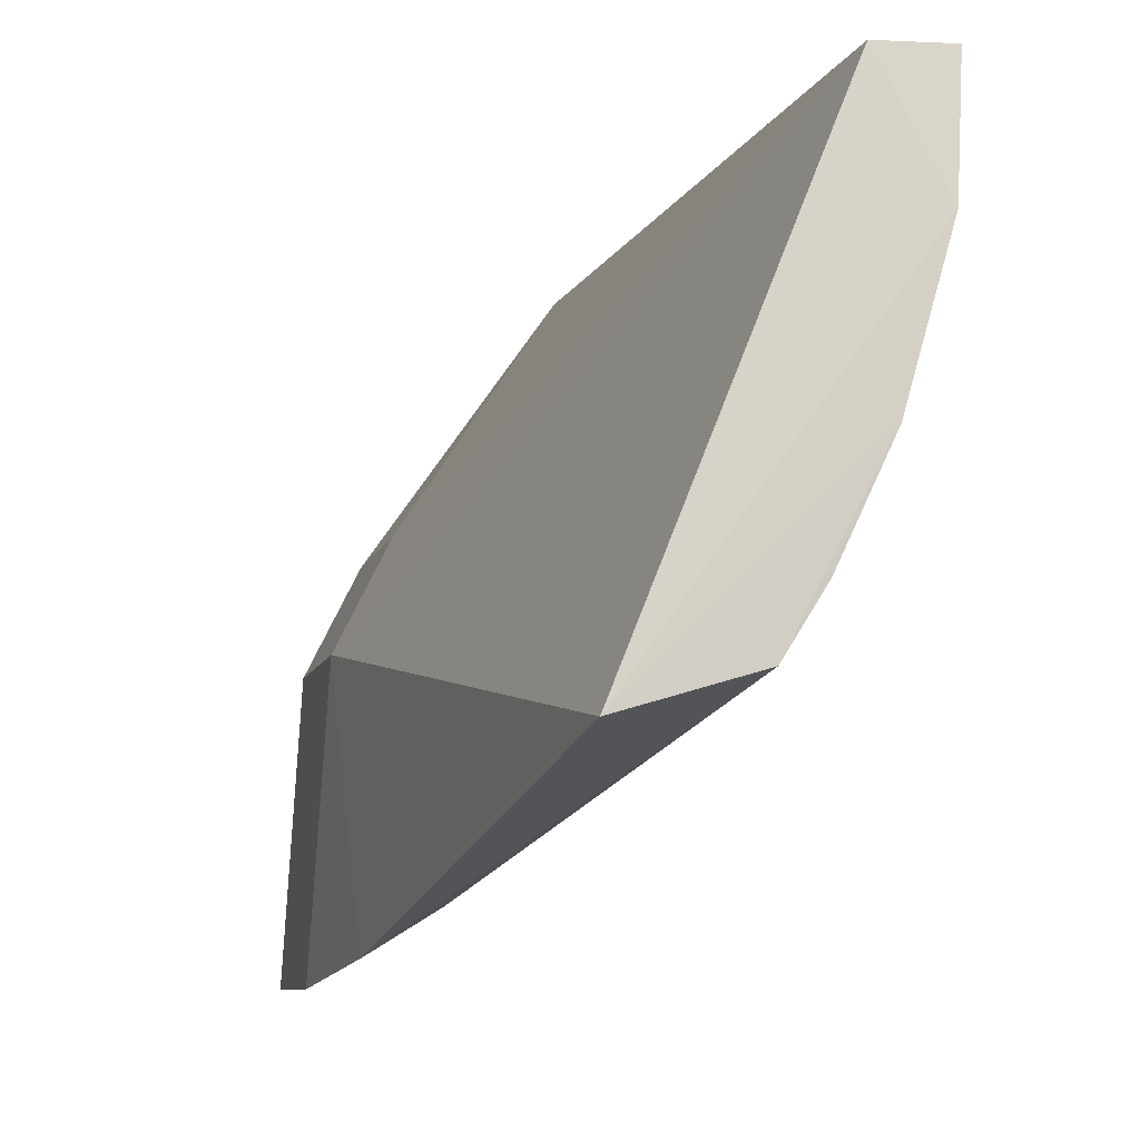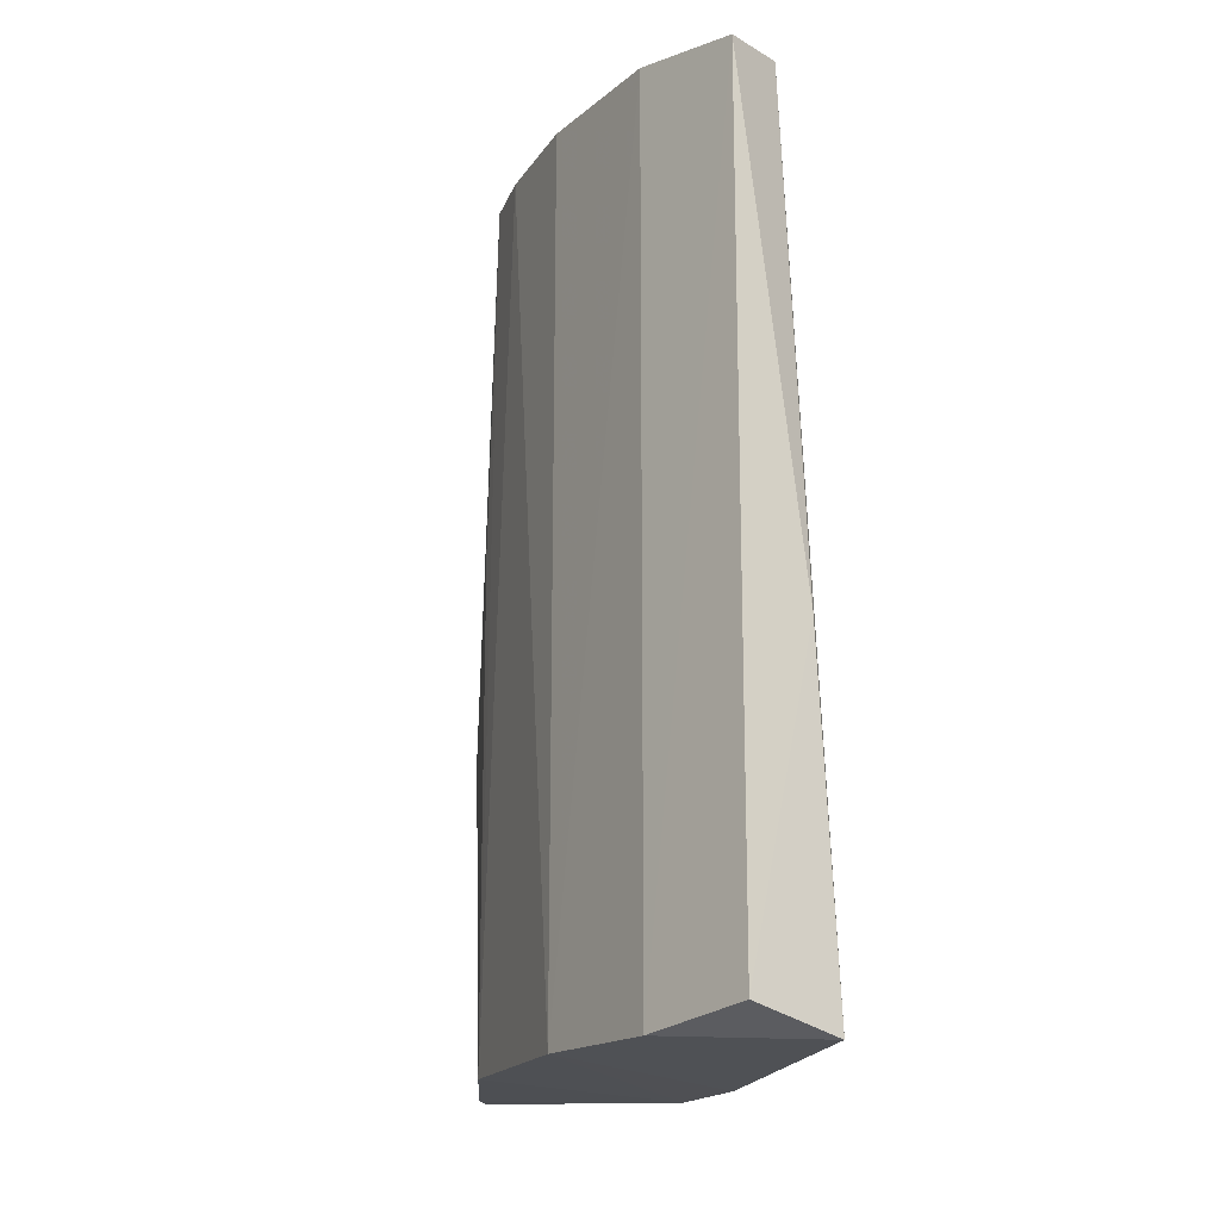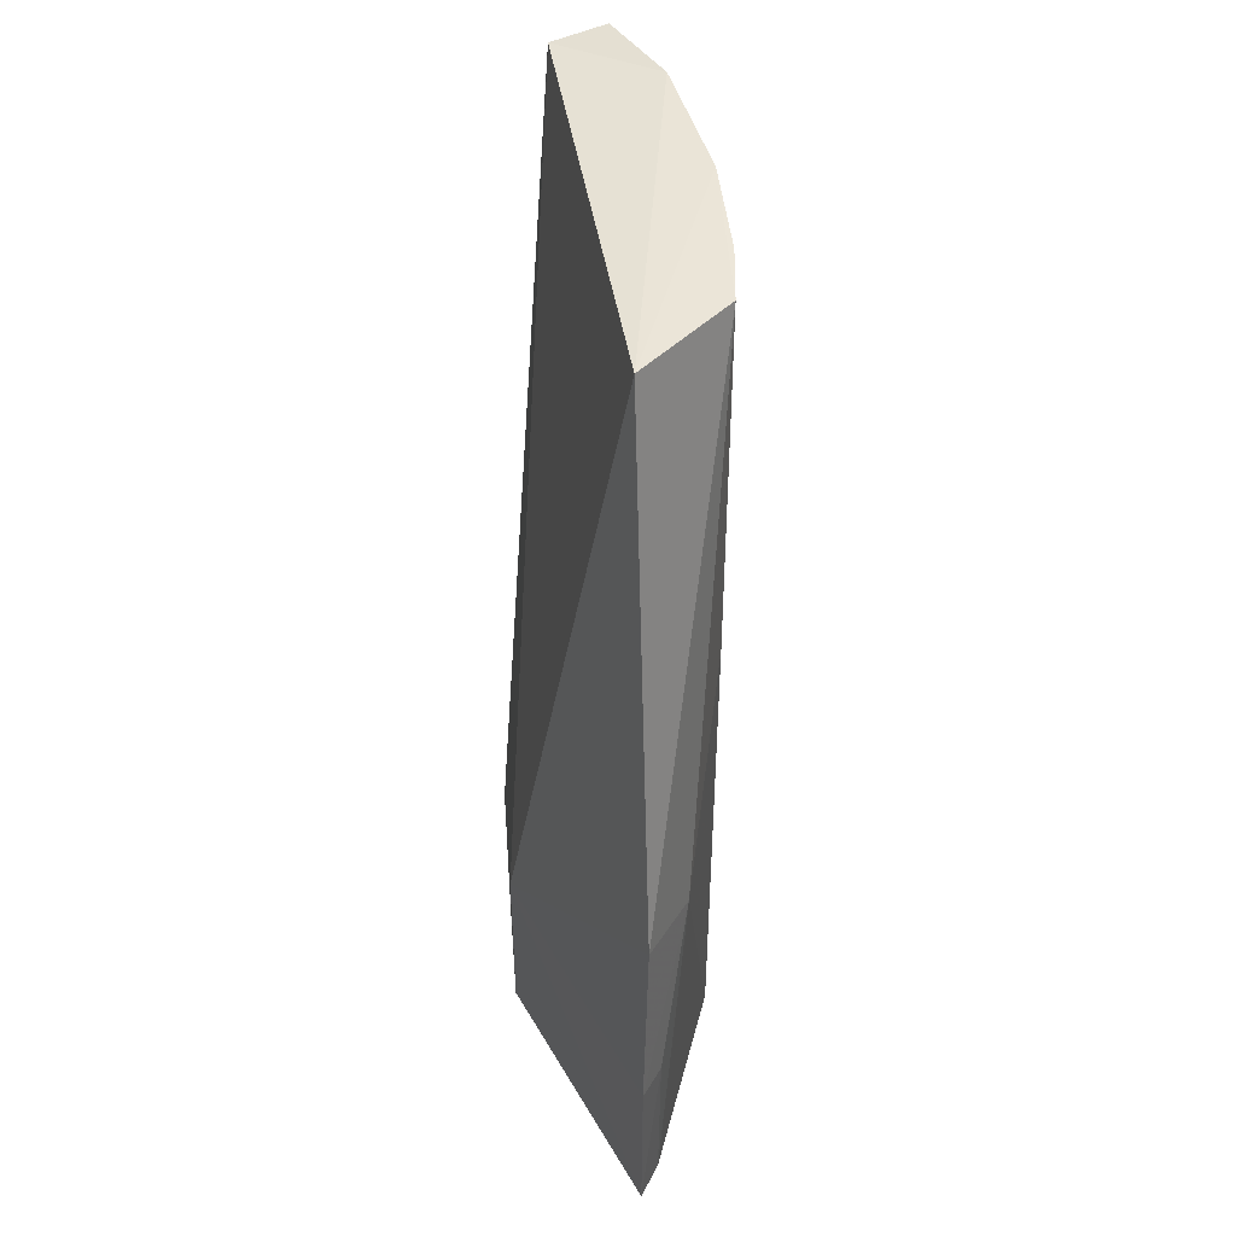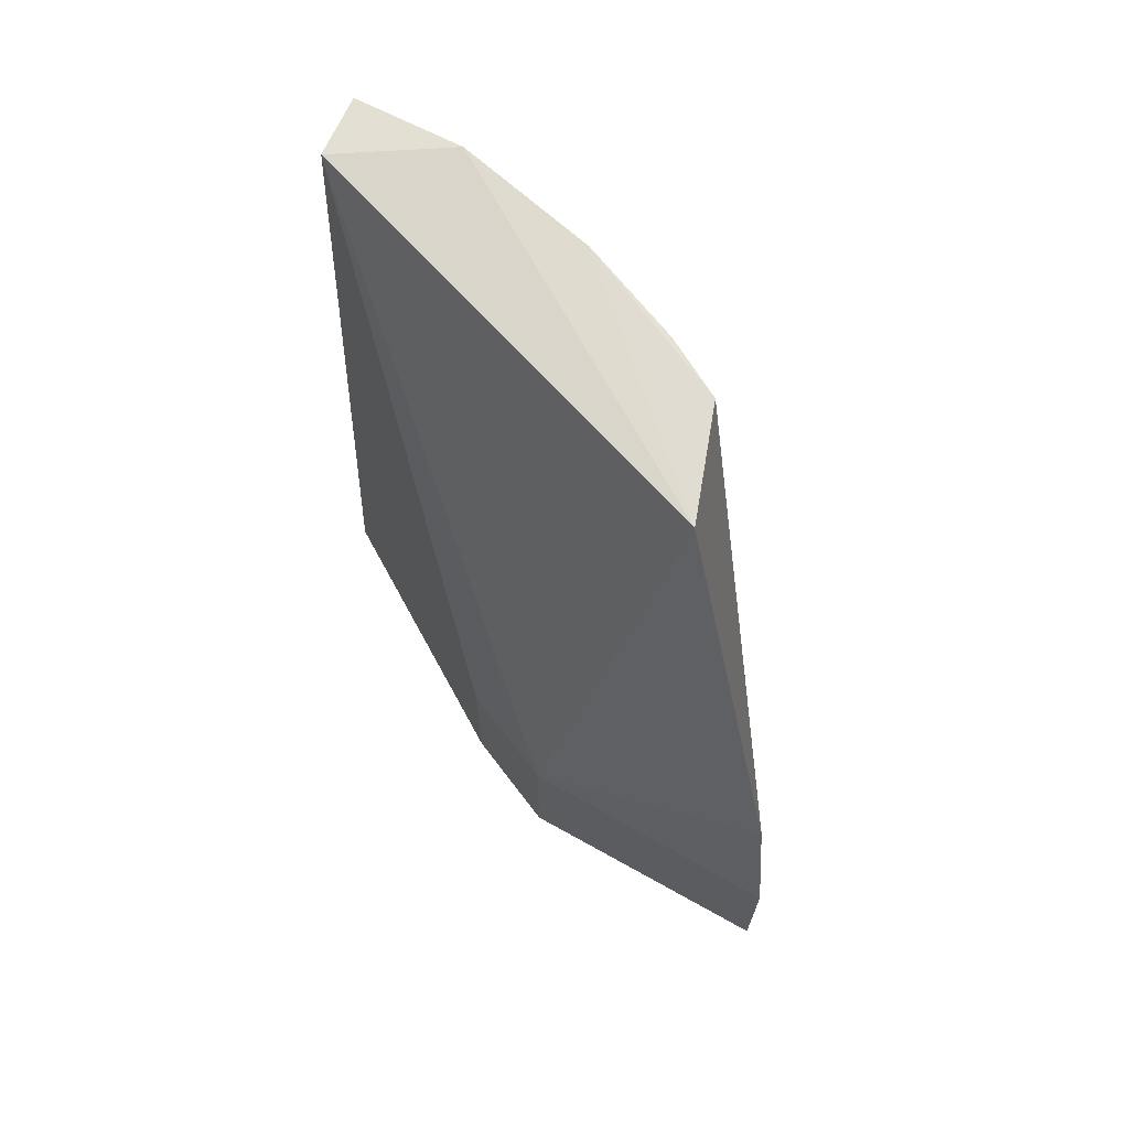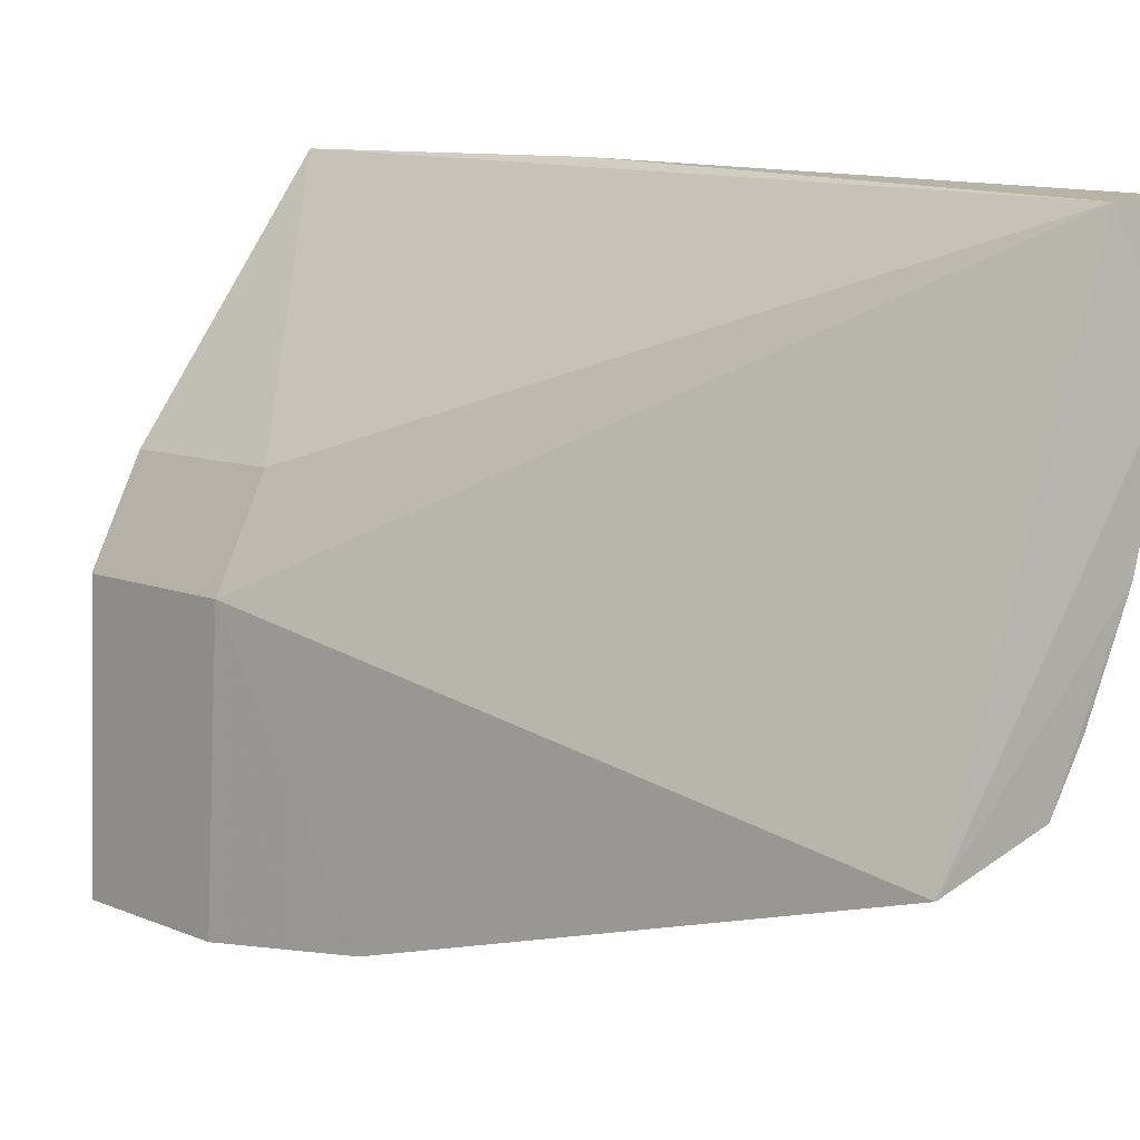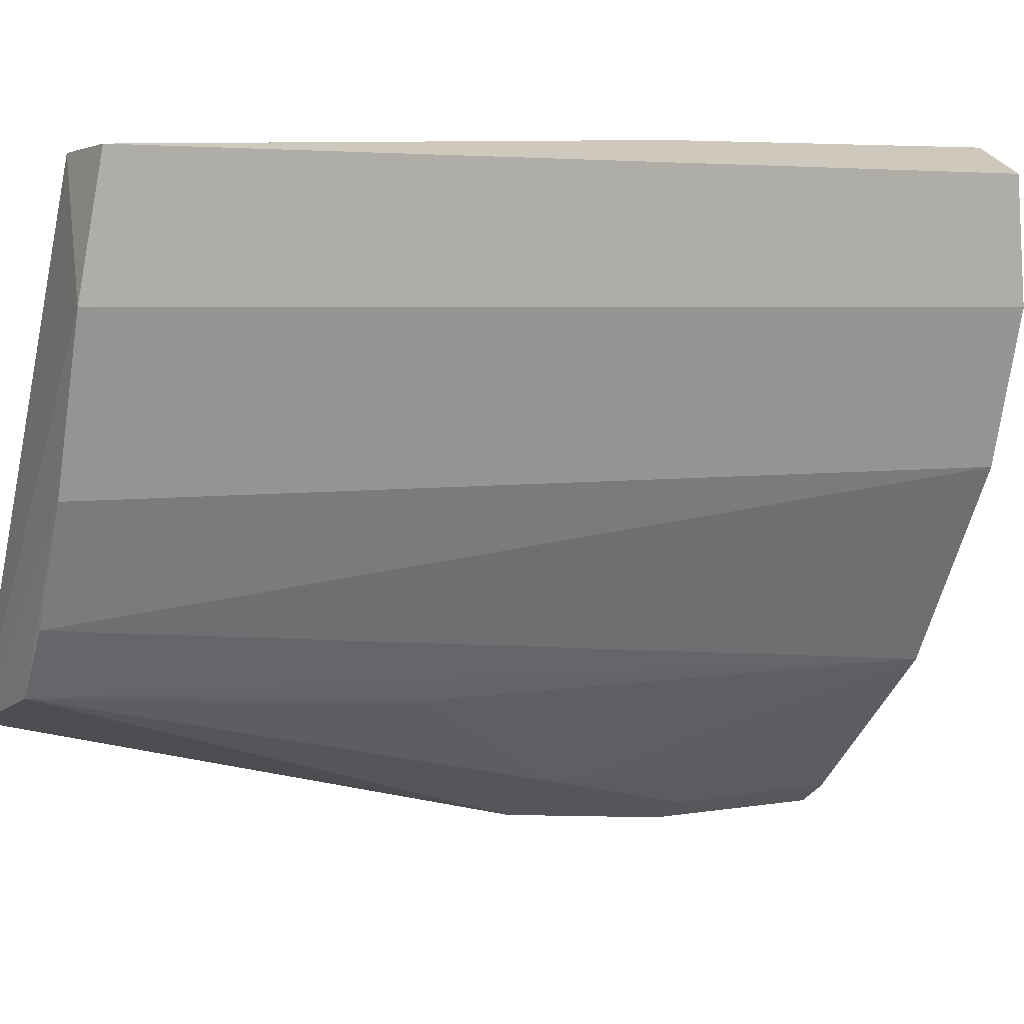
<metadata>
{"format":"obj","ext":"obj","renderer":"f3d","projection":"perspective","resolution":1024,"background":"white","views":[{"elev":-8.5,"azim":-12.6,"up":"+Y"},{"elev":-17.4,"azim":131.6,"up":"+Z"},{"elev":45.9,"azim":-31.2,"up":"+Z"},{"elev":68.7,"azim":-63.8,"up":"+Z"},{"elev":8.7,"azim":-41.7,"up":"+Y"},{"elev":4.5,"azim":60.5,"up":"+Y"}]}
</metadata>
<code>
v 0.2504 0.02375 1.238
v 0.2464 -0.01881 1.244
v 0.2466 -0.01883 0.9227
v 0.2196 0.03399 0.9197
v 0.135 -0.09728 0.9836
v 0.2504 0.02375 0.929
v 0.1596 -0.1408 1.244
v 0.2263 0.02253 1.239
v 0.1281 -0.1998 0.9227
v 0.2265 0.03209 1.047
v 0.1539 -0.05955 0.9836
v 0.135 -0.09728 0.9163
v 0.1282 -0.1999 0.9866
v 0.1539 -0.05955 0.9163
v 0.1935 -0.1397 0.9227
v 0.135 -0.1916 1.051
v 0.1397 -0.1923 0.9227
v 0.2317 -0.07123 0.9227
v 0.2009 -0.1284 1.244
v 0.1399 -0.1927 0.9853
v 0.2312 -0.07102 1.244
v 0.2139 -0.1078 1.244
v 0.1596 -0.1768 1.047
v 0.1936 -0.1397 1.114
f 1 2 3
f 6 1 3
f 6 3 4
f 8 5 7
f 8 7 2
f 8 2 1
f 10 6 4
f 10 1 6
f 10 8 1
f 10 4 8
f 11 8 4
f 11 5 8
f 12 9 5
f 13 5 9
f 14 4 3
f 14 11 4
f 14 12 5
f 14 5 11
f 16 7 5
f 16 5 13
f 17 9 12
f 17 12 15
f 18 3 2
f 18 14 3
f 18 15 12
f 18 12 14
f 19 7 16
f 20 13 9
f 20 9 17
f 21 2 7
f 21 7 19
f 21 18 2
f 22 19 15
f 22 15 18
f 22 21 19
f 22 18 21
f 23 20 17
f 23 17 15
f 23 19 16
f 23 16 13
f 23 13 20
f 24 23 15
f 24 15 19
f 24 19 23

</code>
